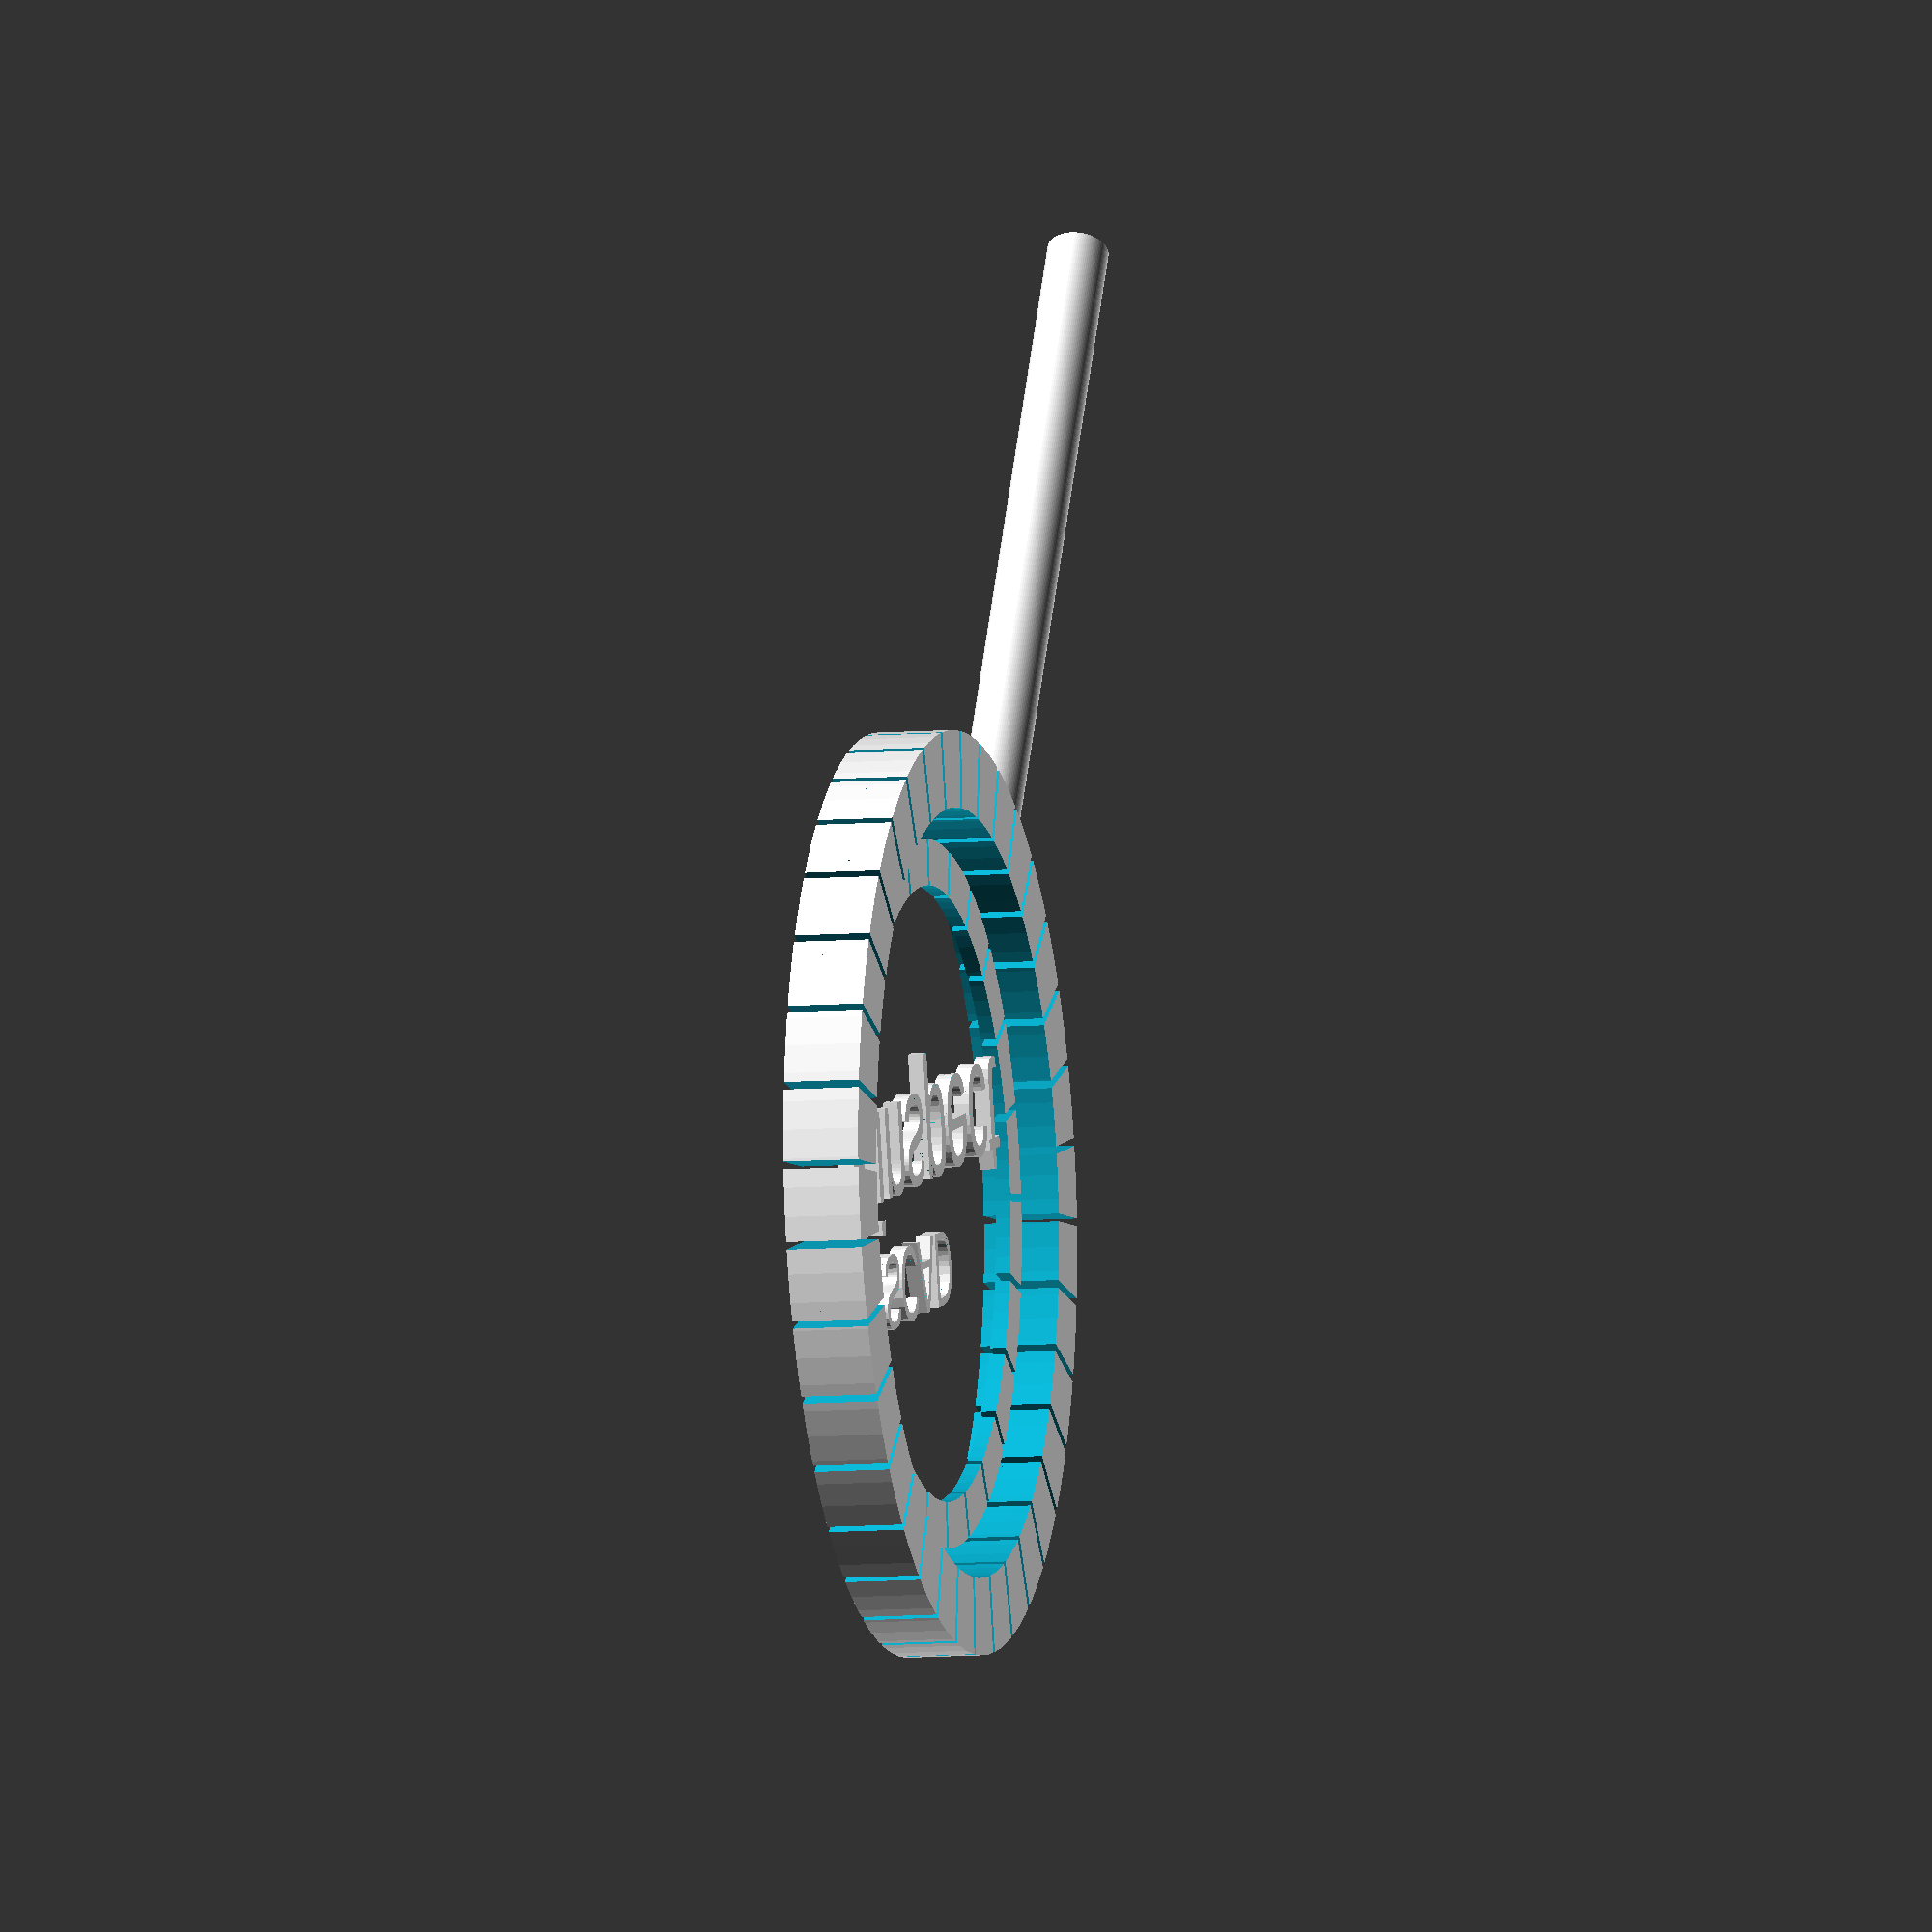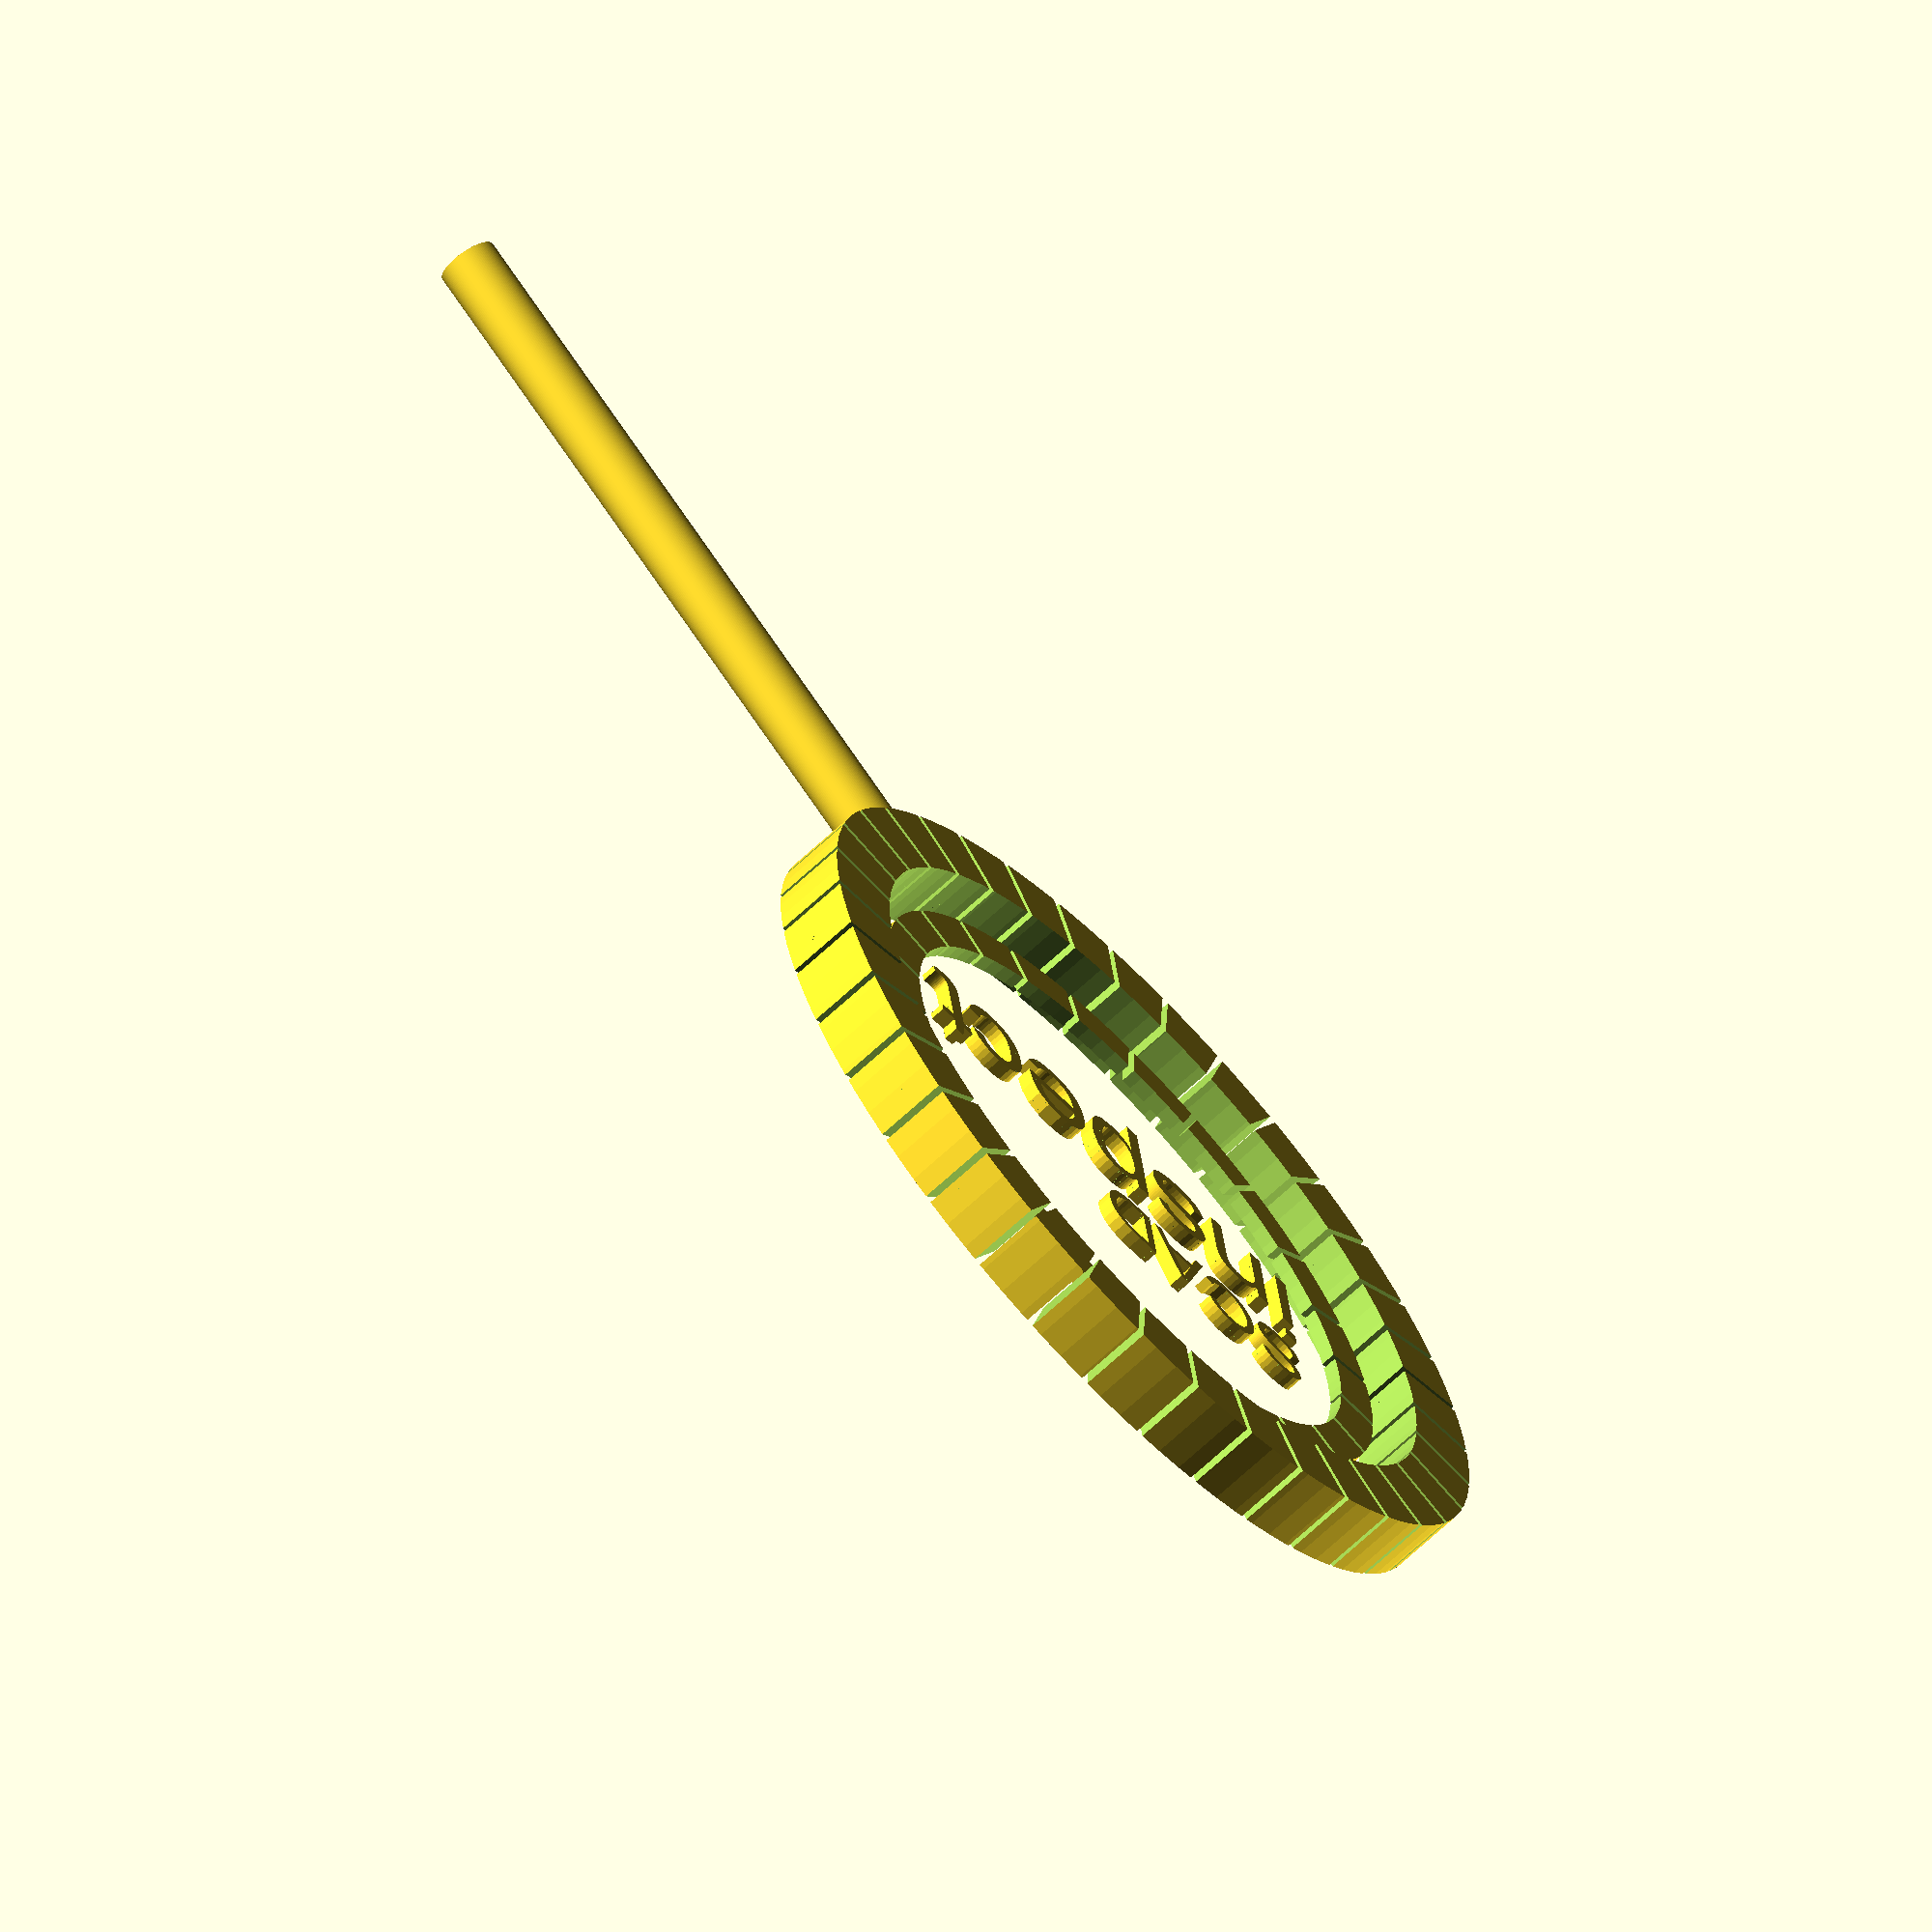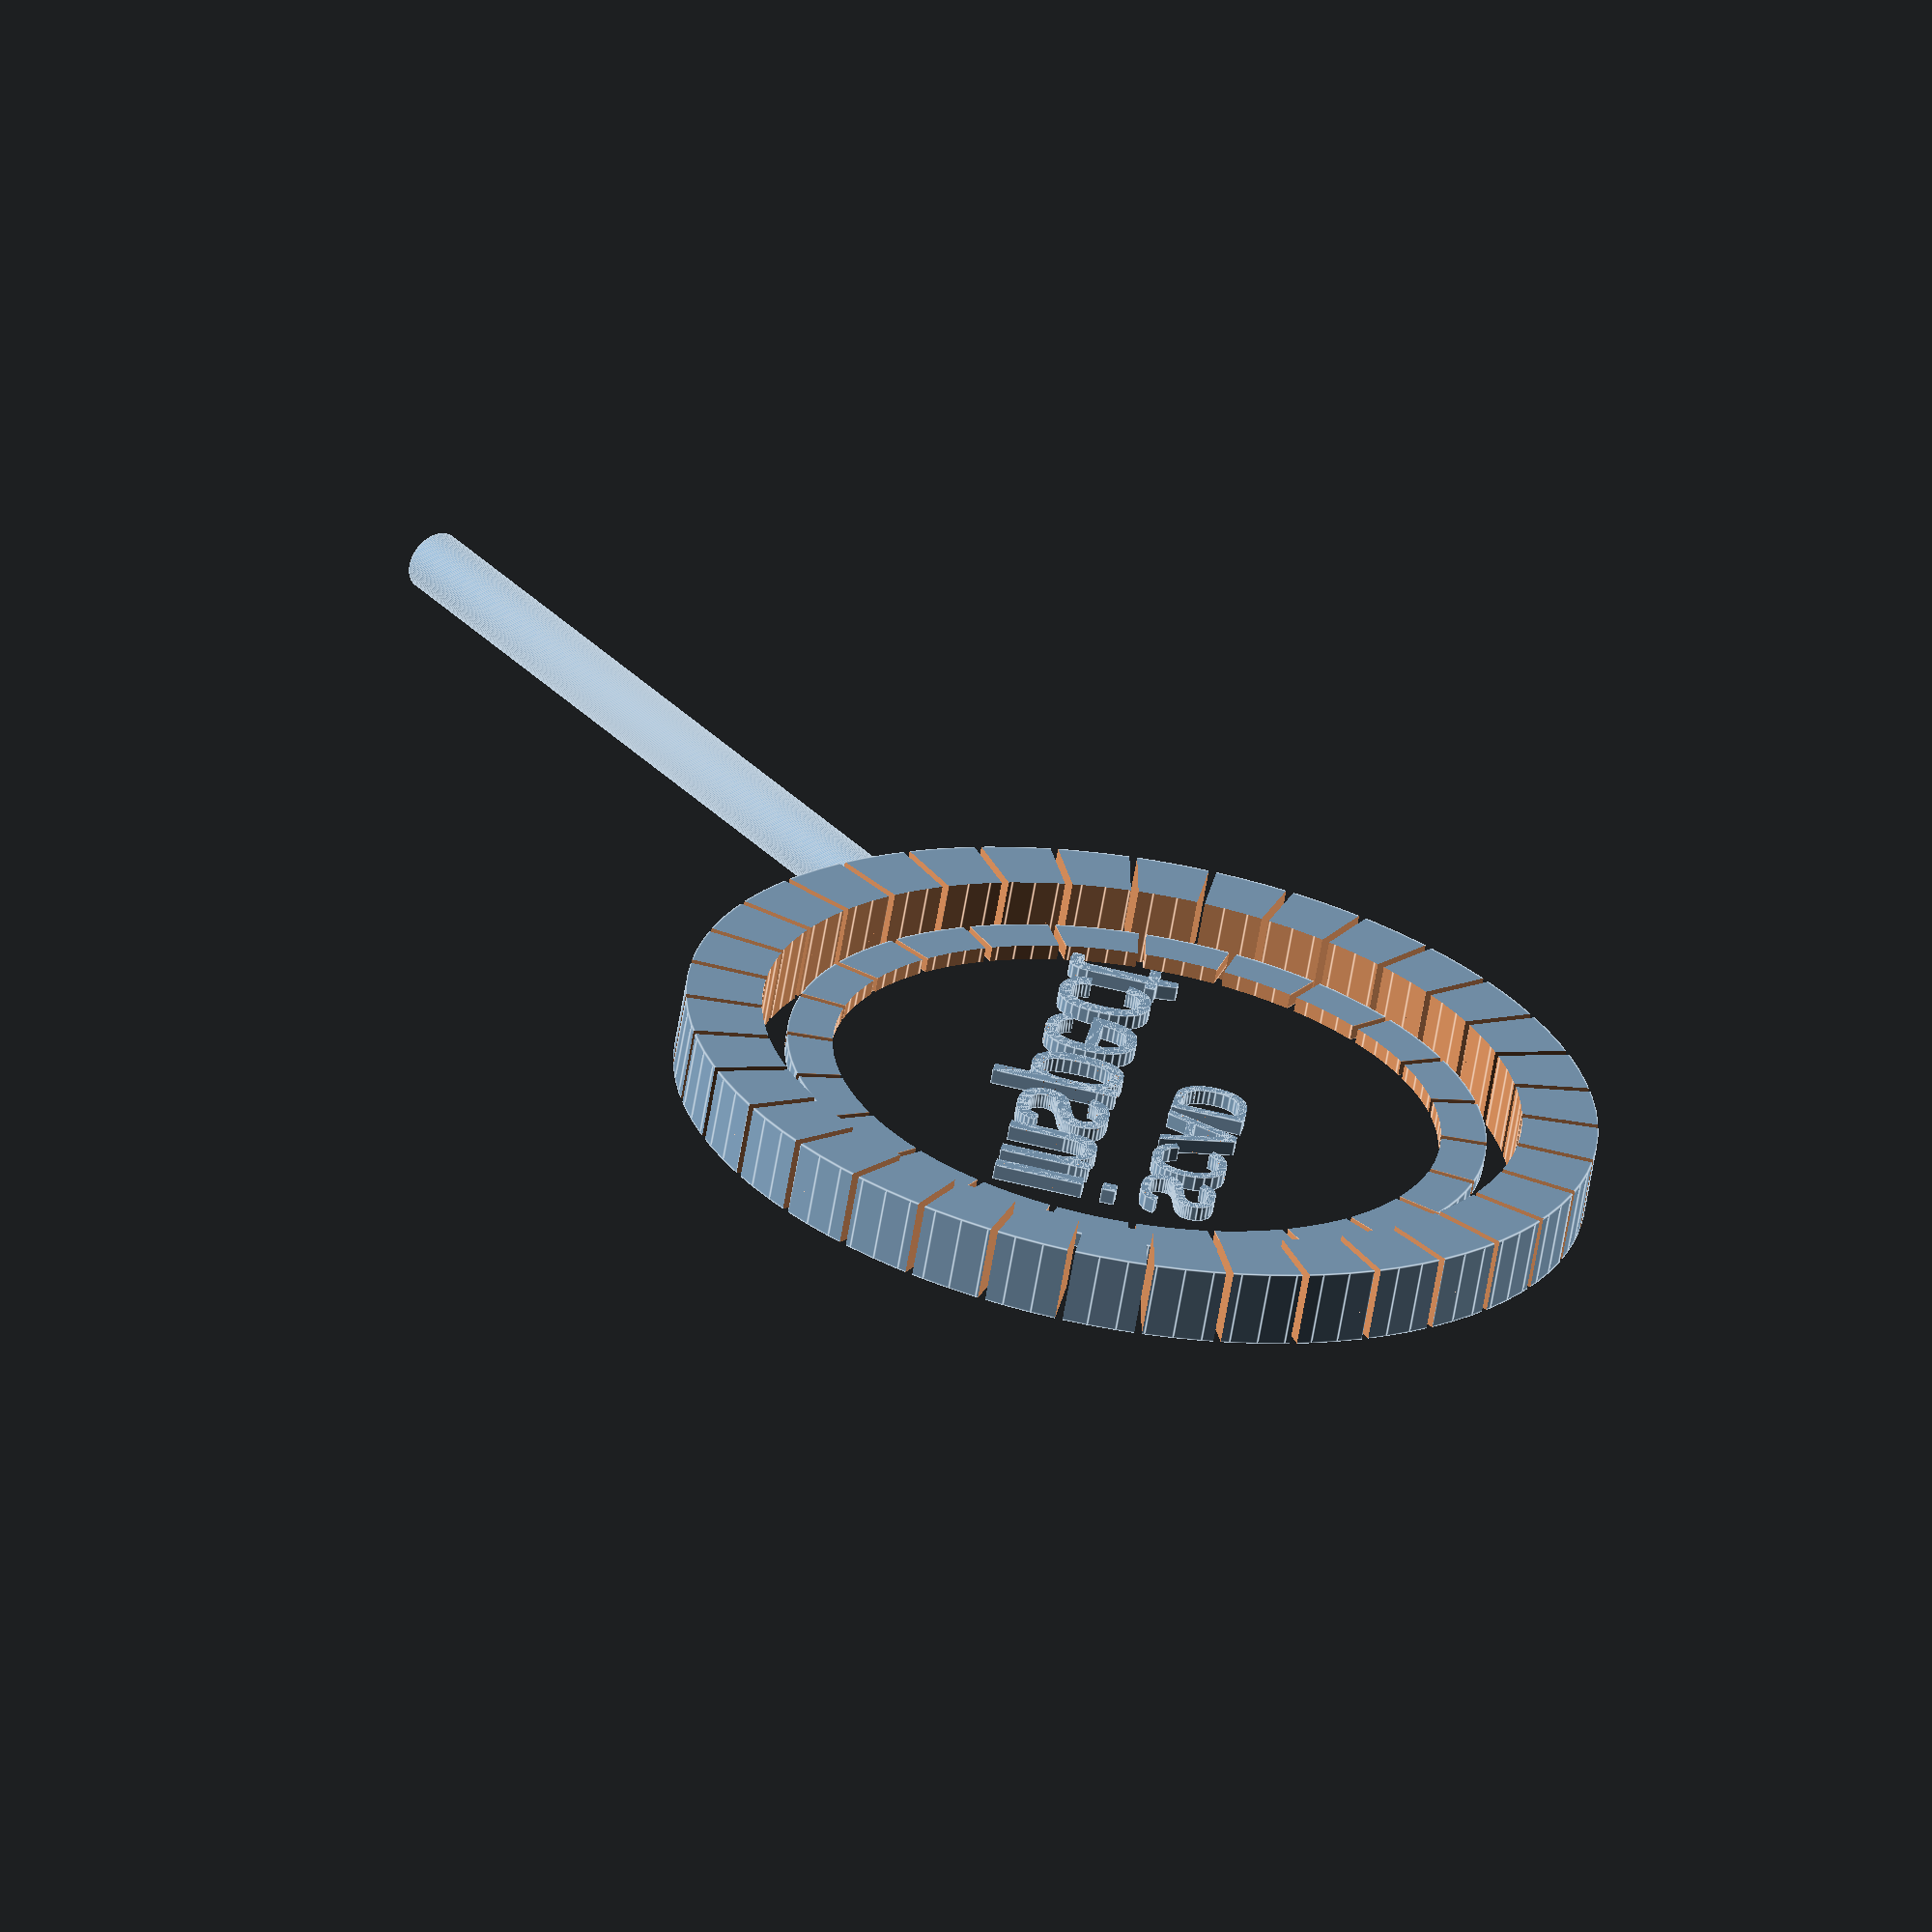
<openscad>
echo(version=version());

r=65; //Radius of circle

translate([-16.5,-7,0]){
    text("inspect",8);
}
translate([-16,2.5,0]){
    text("SCAD",5);
}

translate([20,-20,0]){
    rotate([90,0,45]) cylinder (h=50,r=2,$fn=100);
}

translate([0,0,0]){

    difference() {
        cylinder (h = 5, r=30, center = true, $fn=100);
        union(){
            cylinder(h = 6, r=25, center = true, $fn=100);
            for(i=[0:10:360]) rotate([0,0,i]) cube([0.5,100,10],center=true);
        }
    }

    difference(){
        cylinder (h=1, r=23, center=true, $fn=100);
        union(){
            cylinder (h=2, r=20, center=true, $fn=100);
            for(i=[0:15:360]) rotate([0,0,i-8]) square([0.5,60], center=true);
        }
    }
}
</openscad>
<views>
elev=7.8 azim=193.9 roll=103.7 proj=o view=solid
elev=247.4 azim=352.2 roll=226.9 proj=o view=wireframe
elev=244.0 azim=81.1 roll=9.6 proj=o view=edges
</views>
